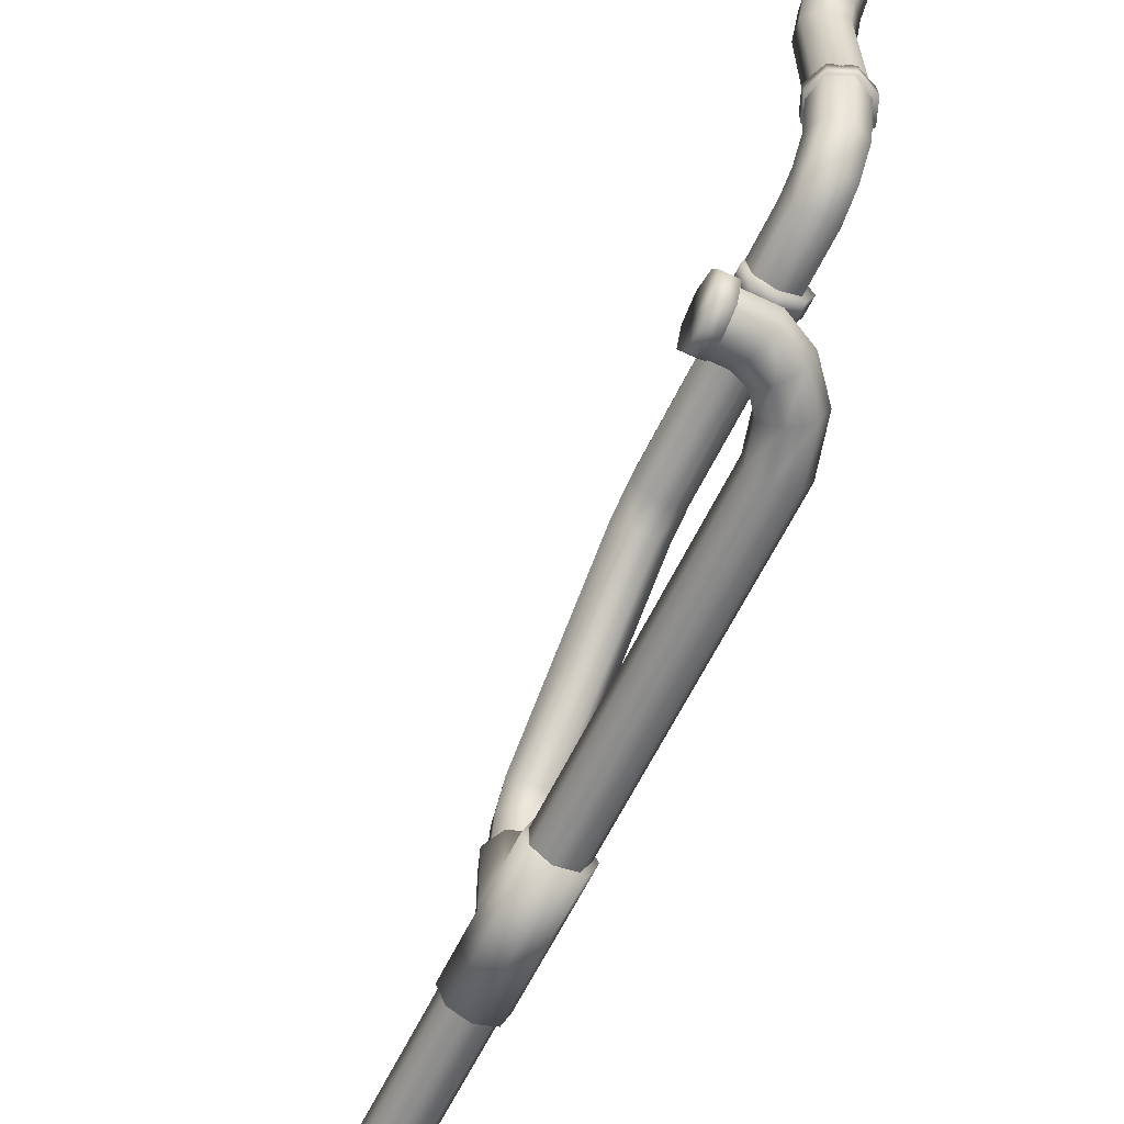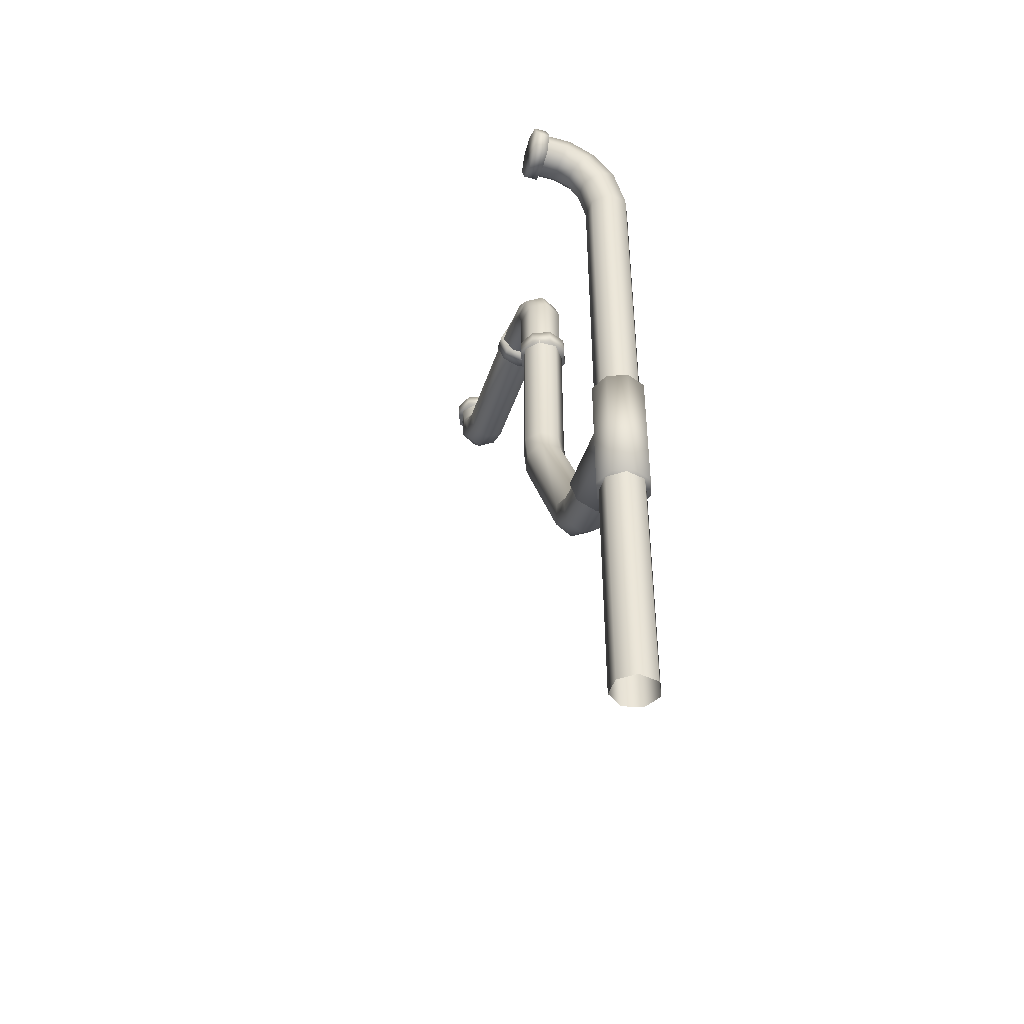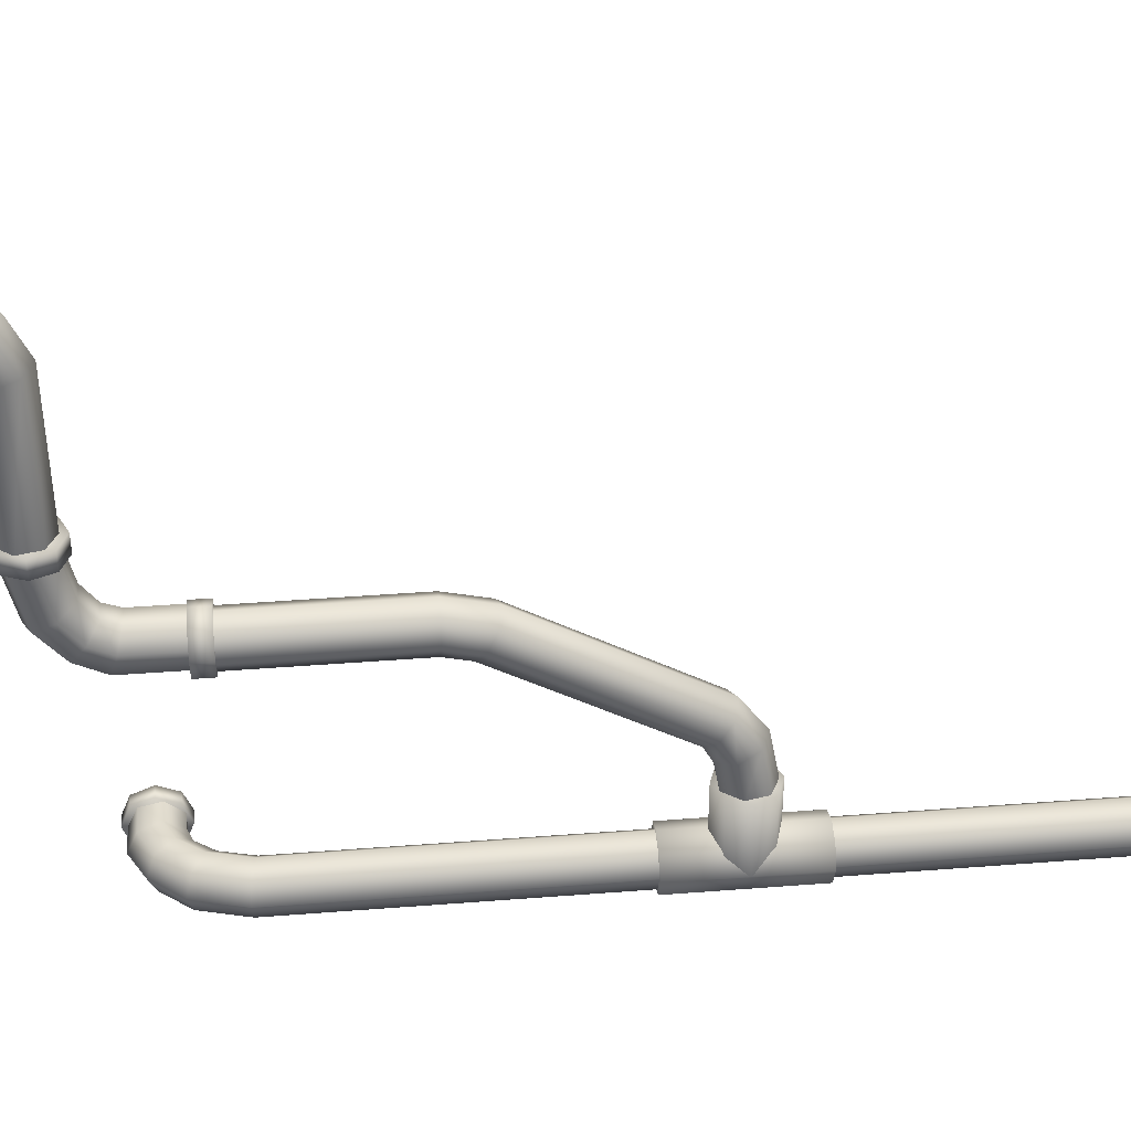
<metadata>
{"format":"obj","ext":"obj","renderer":"f3d","projection":"perspective","resolution":1024,"background":"white","views":[{"elev":-61.9,"azim":154.3,"up":"+Z"},{"elev":-44.0,"azim":162.5,"up":"+Y"},{"elev":36.5,"azim":-95.8,"up":"+Z"}]}
</metadata>
<code>
o SP_TNR_Pipes_5_IS_PipesOld1_0
v -0.1812 2.305 -0.9699
v -0.1812 -6.9e-05 -0.9694
v -0.2115 -6.9e-05 -0.9063
v -0.2115 2.309 -0.9068
v -0.1129 2.294 -0.9854
v -0.1129 -6.9e-05 -0.9849
v -0.05823 2.286 -0.9418
v -0.05823 -6.9e-05 -0.9413
v -0.05823 2.286 -0.8718
v -0.05823 -6.9e-05 -0.8713
v -0.1129 2.294 -0.8282
v -0.1129 -6.9e-05 -0.8277
v -0.1812 2.305 -0.8437
v -0.1812 -6.9e-05 -0.8433
v -0.1129 -6.9e-05 -0.8277
v -0.1129 2.294 -0.8282
v -0.1655 2.47 -0.9073
v -0.1386 2.454 -0.9704
v -0.1812 2.305 -0.9699
v -0.2115 2.309 -0.9068
v -0.07799 2.419 -0.9859
v -0.1129 2.294 -0.9854
v -0.02941 2.391 -0.9423
v -0.05823 2.286 -0.9418
v -0.02941 2.391 -0.8723
v -0.05823 2.286 -0.8718
v -0.05823 2.286 -0.8718
v -0.05823 2.286 -0.9418
v -0.02941 2.391 -0.9423
v -0.05823 2.286 -0.8718
v -0.02941 2.391 -0.8723
v -0.07799 2.419 -0.8287
v -0.1129 2.294 -0.8282
v -0.1386 2.454 -0.8442
v -0.1812 2.305 -0.8437
v -0.1655 2.47 -0.9073
v -0.2115 2.309 -0.9068
v 0.1442 2.593 -0.9704
v 0.03121 2.593 -0.9704
v 0.02214 2.623 -0.9073
v 0.1442 2.623 -0.9073
v 0.1442 2.524 -0.9859
v 0.05158 2.524 -0.9859
v 0.1442 2.47 -0.9423
v 0.06791 2.47 -0.9423
v 0.1442 2.47 -0.8723
v 0.06791 2.47 -0.8723
v 0.06791 2.47 -0.9423
v 0.1442 2.47 -0.8723
v 0.1442 2.524 -0.8287
v 0.05158 2.524 -0.8287
v 0.06791 2.47 -0.8723
v 0.1442 2.47 -0.8723
v 0.1442 2.593 -0.8442
v 0.03121 2.593 -0.8442
v 0.1442 2.623 -0.9073
v 0.02214 2.623 -0.9073
v 0.175 2.546 -0.8139
v 0.175 2.613 -0.8416
v 0.1263 2.613 -0.8416
v 0.1263 2.546 -0.8139
v 0.175 2.641 -0.9085
v 0.1263 2.641 -0.9085
v 0.175 2.613 -0.9754
v 0.1263 2.613 -0.9754
v 0.175 2.546 -1.003
v 0.1263 2.546 -1.003
v 0.175 2.479 -0.9754
v 0.1263 2.479 -0.9754
v 0.175 2.451 -0.9085
v 0.1263 2.451 -0.9085
v 0.175 2.479 -0.8416
v 0.1263 2.479 -0.8416
v 0.1263 2.613 -0.8416
v 0.1263 2.641 -0.9085
v 0.1263 2.613 -0.9754
v 0.1263 2.546 -1.003
v 0.1263 2.479 -0.9754
v 0.1263 2.451 -0.9085
v 0.1263 2.479 -0.8416
v 0.1263 2.546 -0.8139
v -0.07929 2.571 -0.9073
v -0.06036 2.547 -0.9704
v -0.01781 2.494 -0.9859
v 0.01631 2.451 -0.9423
v 0.01631 2.451 -0.8723
v -0.02941 2.391 -0.8723
v 0.01631 2.451 -0.9423
v 0.01631 2.451 -0.8723
v -0.01781 2.494 -0.8287
v -0.06036 2.547 -0.8442
v -0.07929 2.571 -0.9073
v 0.01631 2.451 -0.8723
v -0.1407 2.997 0.9367
v -0.2076 2.997 0.909
v -0.2076 2.948 0.909
v -0.1407 2.948 0.9367
v -0.2353 2.997 0.8421
v -0.2353 2.948 0.8421
v -0.2076 2.997 0.7753
v -0.2076 2.948 0.7753
v -0.1407 2.997 0.7476
v -0.1407 2.948 0.7476
v -0.07381 2.997 0.7753
v -0.07381 2.948 0.7753
v -0.04611 2.997 0.8421
v -0.04611 2.948 0.8421
v -0.07381 2.997 0.909
v -0.07381 2.948 0.909
v -0.2076 2.948 0.909
v -0.2353 2.948 0.8421
v -0.2076 2.948 0.7753
v -0.1407 2.948 0.7476
v -0.07381 2.948 0.7753
v -0.04611 2.948 0.8421
v -0.07381 2.948 0.909
v -0.1407 2.948 0.9367
v -0.1407 2.675 0.6947
v -0.2037 2.705 0.6866
v -0.2037 2.702 0.2164
v -0.1407 2.672 0.2164
v -0.2193 2.773 0.6683
v -0.2193 2.771 0.2165
v -0.1756 2.827 0.6537
v -0.1756 2.826 0.2166
v -0.1057 2.827 0.6537
v -0.1057 2.826 0.2166
v -0.1057 2.826 0.2166
v -0.1057 2.827 0.6537
v -0.06202 2.773 0.6683
v -0.06202 2.771 0.2165
v -0.07759 2.705 0.6866
v -0.07759 2.702 0.2164
v -0.1407 2.675 0.6947
v -0.1407 2.672 0.2164
v -0.2037 2.974 0.8935
v -0.2037 2.833 0.8642
v -0.1407 2.817 0.8912
v -0.1407 2.974 0.9228
v -0.2193 2.975 0.8276
v -0.2193 2.871 0.8036
v -0.1756 2.976 0.7747
v -0.1756 2.9 0.755
v -0.1057 2.976 0.7747
v -0.1057 2.9 0.755
v -0.1756 2.9 0.755
v -0.1756 2.976 0.7747
v -0.1057 2.976 0.7747
v -0.06202 2.975 0.8276
v -0.06202 2.871 0.8036
v -0.1057 2.9 0.755
v -0.1057 2.976 0.7747
v -0.07759 2.974 0.8935
v -0.07759 2.833 0.8642
v -0.1407 2.974 0.9228
v -0.1407 2.817 0.8912
v -0.1407 2.732 0.8149
v -0.2037 2.757 0.7967
v -0.2193 2.812 0.7559
v -0.1756 2.856 0.7231
v -0.1057 2.856 0.7231
v -0.1057 2.827 0.6537
v -0.1756 2.827 0.6537
v -0.1756 2.856 0.7231
v -0.1057 2.856 0.7231
v -0.06202 2.812 0.7559
v -0.07759 2.757 0.7967
v -0.1407 2.732 0.8149
v -0.1057 2.9 0.755
v -0.1057 2.856 0.7231
v -0.1416 2.838 0.1673
v -0.2085 2.81 0.1673
v -0.2085 2.81 0.2277
v -0.1416 2.838 0.2277
v -0.2362 2.743 0.1673
v -0.2362 2.743 0.2277
v -0.2085 2.676 0.1673
v -0.2085 2.676 0.2277
v -0.1416 2.649 0.1673
v -0.1416 2.649 0.2277
v -0.07471 2.676 0.1673
v -0.07471 2.676 0.2277
v -0.04701 2.743 0.1673
v -0.04701 2.743 0.2277
v -0.07471 2.81 0.1673
v -0.07471 2.81 0.2277
v -0.07471 2.81 0.1673
v -0.1416 2.838 0.2277
v -0.07471 2.81 0.2277
v -0.04701 2.743 0.1673
v -0.07471 2.676 0.1673
v -0.1416 2.649 0.1673
v -0.2085 2.676 0.1673
v -0.2362 2.743 0.1673
v -0.2085 2.81 0.1673
v -0.1416 2.838 0.1673
v -0.07471 2.81 0.1673
v -0.2085 2.81 0.2277
v -0.2362 2.743 0.2277
v -0.2085 2.676 0.2277
v -0.1416 2.649 0.2277
v -0.07471 2.676 0.2277
v -0.04701 2.743 0.2277
v -0.07471 2.81 0.2277
v -0.1416 2.838 0.2277
v -0.1351 2.784 -0.02647
v -0.1982 2.757 -0.01085
v -0.1982 2.8 0.1732
v -0.1351 2.83 0.1727
v -0.2137 2.696 0.02425
v -0.2137 2.731 0.1744
v -0.1701 2.648 0.0524
v -0.1701 2.677 0.1753
v -0.1001 2.648 0.0524
v -0.1001 2.677 0.1753
v -0.1001 2.677 0.1753
v -0.1001 2.648 0.0524
v -0.05647 2.696 0.02425
v -0.05647 2.731 0.1744
v -0.07205 2.757 -0.01085
v -0.07205 2.8 0.1732
v -0.1351 2.784 -0.02647
v -0.1351 2.83 0.1727
v -0.1982 2.384 -0.1493
v -0.1982 2.587 -0.1493
v -0.1351 2.596 -0.1797
v -0.1351 2.384 -0.1797
v -0.2137 2.384 -0.08108
v -0.2137 2.567 -0.08108
v -0.1701 2.384 -0.02636
v -0.1701 2.551 -0.02636
v -0.1001 2.384 -0.02636
v -0.1001 2.551 -0.02636
v -0.05647 2.384 -0.08108
v -0.05647 2.567 -0.08108
v -0.1001 2.551 -0.02636
v -0.1001 2.384 -0.02636
v -0.07204 2.384 -0.1493
v -0.07204 2.587 -0.1493
v -0.1351 2.384 -0.1797
v -0.1351 2.596 -0.1797
v -0.1351 2.698 -0.1279
v -0.1982 2.679 -0.104
v -0.2137 2.636 -0.05026
v -0.1701 2.602 -0.007202
v -0.1001 2.602 -0.007202
v -0.1001 2.602 -0.007202
v -0.05647 2.636 -0.05026
v -0.07204 2.679 -0.104
v -0.1351 2.698 -0.1279
v -0.1416 2.341 -0.1952
v -0.2085 2.341 -0.1675
v -0.2085 2.402 -0.1675
v -0.1416 2.402 -0.1952
v -0.2362 2.341 -0.1007
v -0.2362 2.402 -0.1007
v -0.2085 2.341 -0.03378
v -0.2085 2.402 -0.03378
v -0.1416 2.341 -0.006074
v -0.1416 2.402 -0.006074
v -0.07471 2.341 -0.03378
v -0.07471 2.402 -0.03378
v -0.04701 2.341 -0.1007
v -0.04701 2.402 -0.1007
v -0.07471 2.341 -0.1675
v -0.07471 2.402 -0.1675
v -0.07471 2.341 -0.1675
v -0.1416 2.402 -0.1952
v -0.07471 2.402 -0.1675
v -0.04701 2.341 -0.1007
v -0.07471 2.341 -0.03378
v -0.1416 2.341 -0.006074
v -0.2085 2.341 -0.03378
v -0.2362 2.341 -0.1007
v -0.2085 2.341 -0.1675
v -0.1416 2.341 -0.1952
v -0.07471 2.341 -0.1675
v -0.2085 2.402 -0.1675
v -0.2362 2.402 -0.1007
v -0.2085 2.402 -0.03378
v -0.1416 2.402 -0.006074
v -0.07471 2.402 -0.03378
v -0.04701 2.402 -0.1007
v -0.07471 2.402 -0.1675
v -0.1416 2.402 -0.1952
v -0.1355 1.809 -0.02482
v -0.1358 2.356 -0.02593
v -0.1989 2.356 -0.0563
v -0.1985 1.81 -0.05523
v -0.2145 2.356 -0.1245
v -0.2141 1.812 -0.1235
v -0.1708 2.356 -0.1793
v -0.1705 1.813 -0.1783
v -0.1009 2.356 -0.1793
v -0.1005 1.813 -0.1783
v -0.05722 2.356 -0.1245
v -0.05684 1.812 -0.1235
v -0.05722 2.356 -0.1245
v -0.07279 2.356 -0.0563
v -0.07242 1.81 -0.05523
v -0.05684 1.812 -0.1235
v -0.1355 1.809 -0.02482
v -0.1985 1.81 -0.05523
v -0.1985 1.674 -0.08759
v -0.1355 1.659 -0.06032
v -0.2141 1.812 -0.1235
v -0.2141 1.705 -0.1489
v -0.1705 1.813 -0.1783
v -0.1705 1.731 -0.198
v -0.1005 1.813 -0.1783
v -0.1005 1.731 -0.198
v -0.1005 1.731 -0.198
v -0.1705 1.731 -0.198
v -0.1705 1.813 -0.1783
v -0.1005 1.731 -0.198
v -0.1005 1.813 -0.1783
v -0.05684 1.812 -0.1235
v -0.05684 1.705 -0.1489
v -0.07242 1.81 -0.05523
v -0.07242 1.674 -0.08759
v -0.1355 1.809 -0.02482
v -0.1355 1.659 -0.06032
v -0.1355 1.081 -0.3907
v -0.1355 1.659 -0.06032
v -0.1985 1.674 -0.08759
v -0.1985 1.099 -0.4149
v -0.2141 1.705 -0.1489
v -0.2141 1.139 -0.4694
v -0.1705 1.731 -0.198
v -0.1705 1.172 -0.513
v -0.1005 1.731 -0.198
v -0.1005 1.172 -0.513
v -0.05684 1.705 -0.1489
v -0.05684 1.139 -0.4694
v -0.05684 1.705 -0.1489
v -0.07242 1.674 -0.08759
v -0.07242 1.099 -0.4149
v -0.05684 1.139 -0.4694
v -0.1351 0.9997 -0.5006
v -0.1982 1.028 -0.5138
v -0.1982 0.9985 -0.6657
v -0.1351 0.9678 -0.6638
v -0.2137 1.091 -0.5435
v -0.2137 1.067 -0.67
v -0.1701 1.142 -0.5673
v -0.1701 1.123 -0.6735
v -0.1701 1.142 -0.5673
v -0.1001 1.142 -0.5673
v -0.1001 1.123 -0.6735
v -0.1701 1.123 -0.6735
v -0.1001 1.123 -0.6735
v -0.1001 1.142 -0.5673
v -0.05647 1.091 -0.5435
v -0.05647 1.067 -0.67
v -0.07204 1.028 -0.5138
v -0.07204 0.9985 -0.6657
v -0.1351 0.9997 -0.5006
v -0.1351 0.9678 -0.6638
v -0.1355 1.081 -0.3907
v -0.1985 1.099 -0.4149
v -0.2141 1.139 -0.4694
v -0.1705 1.172 -0.513
v -0.1705 1.172 -0.513
v -0.1005 1.172 -0.513
v -0.1001 1.142 -0.5673
v -0.1005 1.172 -0.513
v -0.05684 1.139 -0.4694
v -0.07242 1.099 -0.4149
v -0.1355 1.081 -0.3907
v -0.03842 1.277 -0.9053
v -0.06612 1.277 -0.8384
v -0.06612 0.8265 -0.8384
v -0.03842 0.8265 -0.9053
v -0.133 1.277 -0.8107
v -0.133 0.8265 -0.8107
v -0.1999 1.277 -0.8384
v -0.1999 0.8265 -0.8384
v -0.2276 1.277 -0.9053
v -0.2276 0.8265 -0.9053
v -0.1999 1.277 -0.9722
v -0.1999 0.8265 -0.9722
v -0.133 1.277 -0.9999
v -0.133 0.8265 -0.9999
v -0.06612 1.277 -0.9722
v -0.06612 0.8265 -0.9722
v -0.06612 1.277 -0.9722
v -0.03842 0.8265 -0.9053
v -0.06612 0.8265 -0.9722
v -0.133 1.277 -0.9999
v -0.1999 1.277 -0.9722
v -0.2276 1.277 -0.9053
v -0.1999 1.277 -0.8384
v -0.133 1.277 -0.8107
v -0.06612 1.277 -0.8384
v -0.03842 1.277 -0.9053
v -0.06612 1.277 -0.9722
v -0.06612 0.8265 -0.8384
v -0.133 0.8265 -0.8107
v -0.1999 0.8265 -0.8384
v -0.2276 0.8265 -0.9053
v -0.1999 0.8265 -0.9722
v -0.133 0.8265 -0.9999
v -0.06612 0.8265 -0.9722
v -0.03842 0.8265 -0.9053
v -0.03719 1.055 -0.661
v -0.06168 0.9853 -0.661
v -0.06168 0.9853 -0.9053
v -0.03719 1.055 -0.9053
v -0.128 0.9537 -0.661
v -0.128 0.9537 -0.9053
v -0.1972 0.9782 -0.661
v -0.1972 0.9782 -0.9053
v -0.2288 1.044 -0.661
v -0.2288 1.044 -0.9053
v -0.2043 1.114 -0.661
v -0.2043 1.114 -0.9053
v -0.138 1.145 -0.661
v -0.138 1.145 -0.9053
v -0.06882 1.121 -0.661
v -0.06882 1.121 -0.9053
v -0.06882 1.121 -0.661
v -0.06882 1.121 -0.9053
v -0.06882 1.121 -0.661
v -0.138 1.145 -0.661
v -0.2043 1.114 -0.661
v -0.2288 1.044 -0.661
v -0.1972 0.9782 -0.661
v -0.128 0.9537 -0.661
v -0.06168 0.9853 -0.661
v -0.03719 1.055 -0.661
f 1 2 3
f 3 4 1
f 5 6 2
f 2 1 5
f 7 8 6
f 6 5 7
f 9 10 8
f 8 7 9
f 11 12 10
f 10 9 11
f 13 14 15
f 15 16 13
f 4 3 14
f 14 13 4
f 17 18 19
f 19 20 17
f 18 21 22
f 22 19 18
f 21 23 24
f 24 22 21
f 23 25 26
f 27 28 29
f 30 31 32
f 32 33 30
f 33 32 34
f 34 35 33
f 35 34 36
f 36 37 35
f 38 39 40
f 40 41 38
f 42 43 39
f 39 38 42
f 44 45 43
f 43 42 44
f 46 47 48
f 45 44 49
f 50 51 52
f 52 53 50
f 54 55 51
f 51 50 54
f 56 57 55
f 55 54 56
f 58 59 60
f 60 61 58
f 59 62 63
f 63 60 59
f 62 64 65
f 65 63 62
f 64 66 67
f 67 65 64
f 66 68 69
f 69 67 66
f 68 70 71
f 71 69 68
f 70 72 73
f 73 71 70
f 72 58 61
f 61 73 72
f 70 68 66
f 66 64 62
f 62 59 58
f 66 62 58
f 70 66 58
f 72 70 58
f 74 75 76
f 76 77 78
f 78 79 80
f 76 78 80
f 74 76 80
f 81 74 80
f 82 83 18
f 18 17 82
f 83 84 21
f 21 18 83
f 84 85 23
f 23 21 84
f 85 86 25
f 87 29 88
f 31 89 90
f 90 32 31
f 32 90 91
f 91 34 32
f 91 92 36
f 36 34 91
f 40 39 83
f 83 82 40
f 39 43 84
f 84 83 39
f 43 45 85
f 85 84 43
f 48 47 93
f 93 88 48
f 89 52 51
f 51 90 89
f 90 51 55
f 55 91 90
f 91 55 57
f 57 92 91
f 94 95 96
f 96 97 94
f 95 98 99
f 99 96 95
f 98 100 101
f 101 99 98
f 100 102 103
f 103 101 100
f 102 104 105
f 105 103 102
f 104 106 107
f 107 105 104
f 106 108 109
f 109 107 106
f 108 94 97
f 97 109 108
f 106 104 102
f 102 100 98
f 98 95 94
f 102 98 94
f 106 102 94
f 108 106 94
f 110 111 112
f 112 113 114
f 114 115 116
f 112 114 116
f 110 112 116
f 117 110 116
f 118 119 120
f 120 121 118
f 119 122 123
f 123 120 119
f 122 124 125
f 125 123 122
f 124 126 127
f 127 125 124
f 128 129 130
f 130 131 128
f 131 130 132
f 132 133 131
f 133 132 134
f 134 135 133
f 136 137 138
f 138 139 136
f 140 141 137
f 137 136 140
f 142 143 141
f 141 140 142
f 144 145 143
f 146 147 148
f 149 150 151
f 151 152 149
f 153 154 150
f 150 149 153
f 155 156 154
f 154 153 155
f 157 158 119
f 119 118 157
f 158 159 122
f 122 119 158
f 159 160 124
f 124 122 159
f 160 161 126
f 162 163 164
f 129 165 166
f 166 130 129
f 130 166 167
f 167 132 130
f 167 168 134
f 134 132 167
f 138 137 158
f 158 157 138
f 137 141 159
f 159 158 137
f 141 143 160
f 160 159 141
f 146 169 170
f 170 164 146
f 165 151 150
f 150 166 165
f 166 150 154
f 154 167 166
f 167 154 156
f 156 168 167
f 171 172 173
f 173 174 171
f 172 175 176
f 176 173 172
f 175 177 178
f 178 176 175
f 177 179 180
f 180 178 177
f 179 181 182
f 182 180 179
f 181 183 184
f 184 182 181
f 183 185 186
f 186 184 183
f 187 171 188
f 188 189 187
f 190 191 192
f 192 193 194
f 194 195 196
f 192 194 196
f 190 192 196
f 197 190 196
f 198 199 200
f 200 201 202
f 202 203 204
f 200 202 204
f 198 200 204
f 205 198 204
f 206 207 208
f 208 209 206
f 207 210 211
f 211 208 207
f 210 212 213
f 213 211 210
f 212 214 215
f 215 213 212
f 216 217 218
f 218 219 216
f 219 218 220
f 220 221 219
f 221 220 222
f 222 223 221
f 224 225 226
f 226 227 224
f 228 229 225
f 225 224 228
f 230 231 229
f 229 228 230
f 232 233 231
f 231 230 232
f 234 235 236
f 236 237 234
f 238 239 235
f 235 234 238
f 240 241 239
f 239 238 240
f 242 243 207
f 207 206 242
f 243 244 210
f 210 207 243
f 244 245 212
f 212 210 244
f 245 246 214
f 214 212 245
f 217 247 248
f 248 218 217
f 218 248 249
f 249 220 218
f 249 250 222
f 222 220 249
f 226 225 243
f 243 242 226
f 225 229 244
f 244 243 225
f 229 231 245
f 245 244 229
f 231 233 246
f 246 245 231
f 247 236 235
f 235 248 247
f 248 235 239
f 239 249 248
f 249 239 241
f 241 250 249
f 251 252 253
f 253 254 251
f 252 255 256
f 256 253 252
f 255 257 258
f 258 256 255
f 257 259 260
f 260 258 257
f 259 261 262
f 262 260 259
f 261 263 264
f 264 262 261
f 263 265 266
f 266 264 263
f 267 251 268
f 268 269 267
f 270 271 272
f 272 273 274
f 274 275 276
f 272 274 276
f 270 272 276
f 277 270 276
f 278 279 280
f 280 281 282
f 282 283 284
f 280 282 284
f 278 280 284
f 285 278 284
f 286 287 288
f 288 289 286
f 289 288 290
f 290 291 289
f 291 290 292
f 292 293 291
f 292 294 295
f 295 293 292
f 294 296 297
f 297 295 294
f 298 299 300
f 300 301 298
f 299 287 286
f 286 300 299
f 302 303 304
f 304 305 302
f 303 306 307
f 307 304 303
f 306 308 309
f 309 307 306
f 308 310 311
f 312 313 314
f 315 316 317
f 317 318 315
f 318 317 319
f 319 320 318
f 319 321 322
f 322 320 319
f 323 324 325
f 325 326 323
f 326 325 327
f 327 328 326
f 328 327 329
f 329 330 328
f 329 331 332
f 332 330 329
f 331 333 334
f 334 332 331
f 335 336 337
f 337 338 335
f 336 324 323
f 323 337 336
f 339 340 341
f 341 342 339
f 340 343 344
f 344 341 340
f 343 345 346
f 346 344 343
f 347 348 349
f 349 350 347
f 351 352 353
f 353 354 351
f 354 353 355
f 355 356 354
f 356 355 357
f 357 358 356
f 359 360 340
f 340 339 359
f 360 361 343
f 343 340 360
f 361 362 345
f 345 343 361
f 363 364 348
f 365 345 362
f 352 366 367
f 367 353 352
f 353 367 368
f 368 355 353
f 368 369 357
f 357 355 368
f 370 371 372
f 372 373 370
f 371 374 375
f 375 372 371
f 374 376 377
f 377 375 374
f 376 378 379
f 379 377 376
f 378 380 381
f 381 379 378
f 380 382 383
f 383 381 380
f 382 384 385
f 385 383 382
f 386 370 387
f 387 388 386
f 389 390 391
f 391 392 393
f 393 394 395
f 391 393 395
f 389 391 395
f 396 389 395
f 397 398 399
f 399 400 401
f 401 402 403
f 399 401 403
f 397 399 403
f 404 397 403
f 405 406 407
f 407 408 405
f 406 409 410
f 410 407 406
f 409 411 412
f 412 410 409
f 411 413 414
f 414 412 411
f 413 415 416
f 416 414 413
f 415 417 418
f 418 416 415
f 417 419 420
f 420 418 417
f 421 405 408
f 408 422 421
f 423 424 425
f 425 426 427
f 427 428 429
f 425 427 429
f 423 425 429
f 430 423 429

</code>
